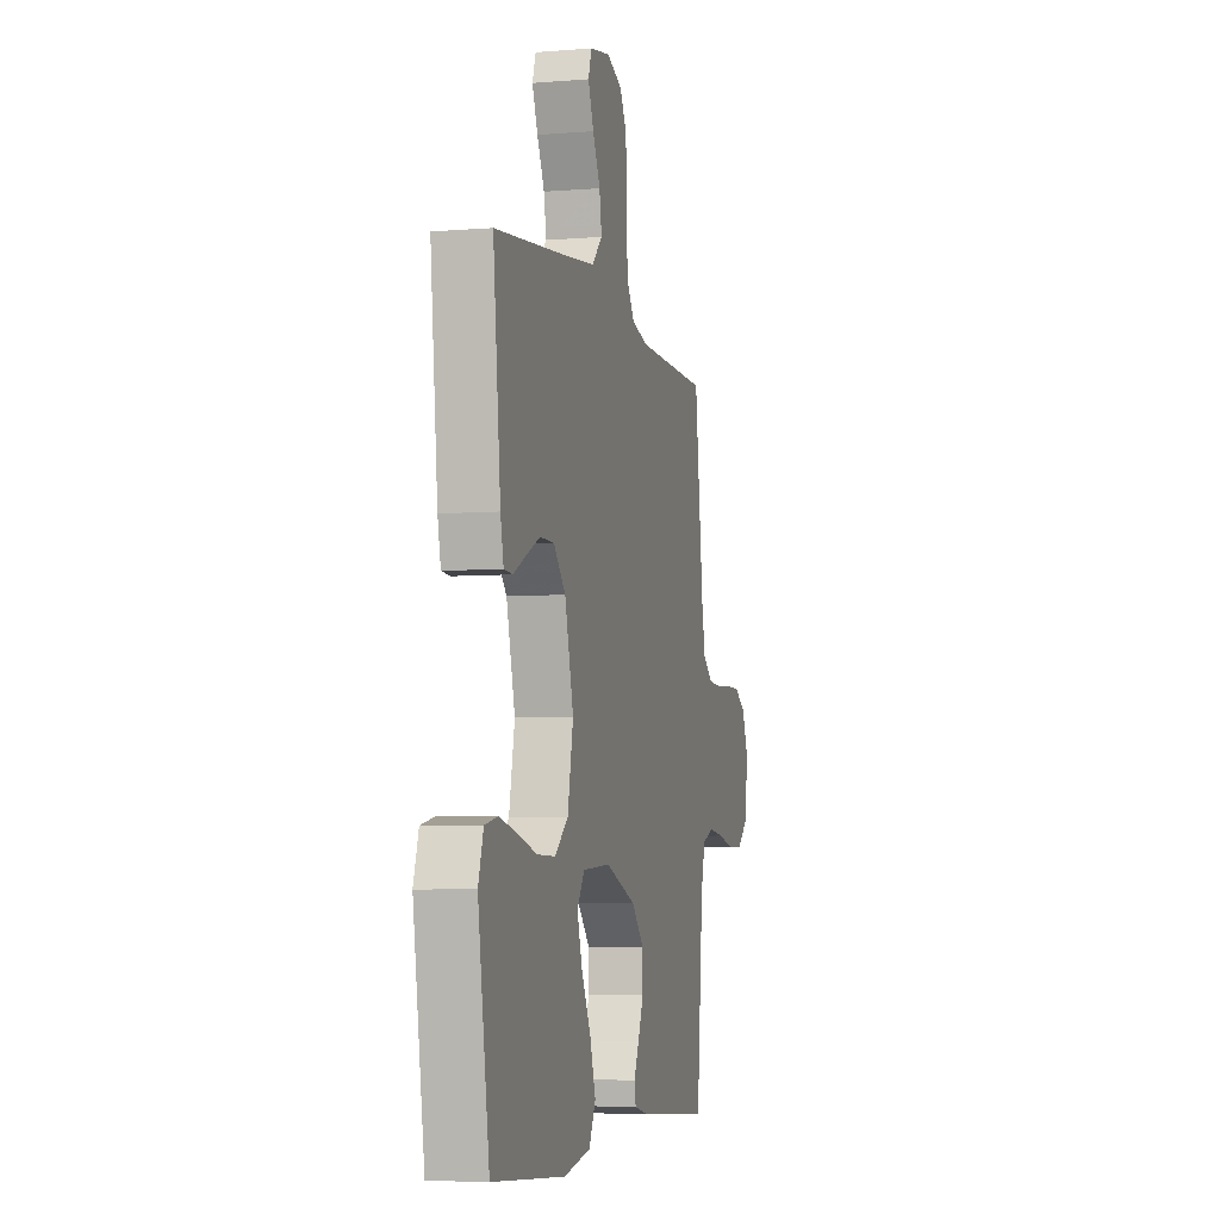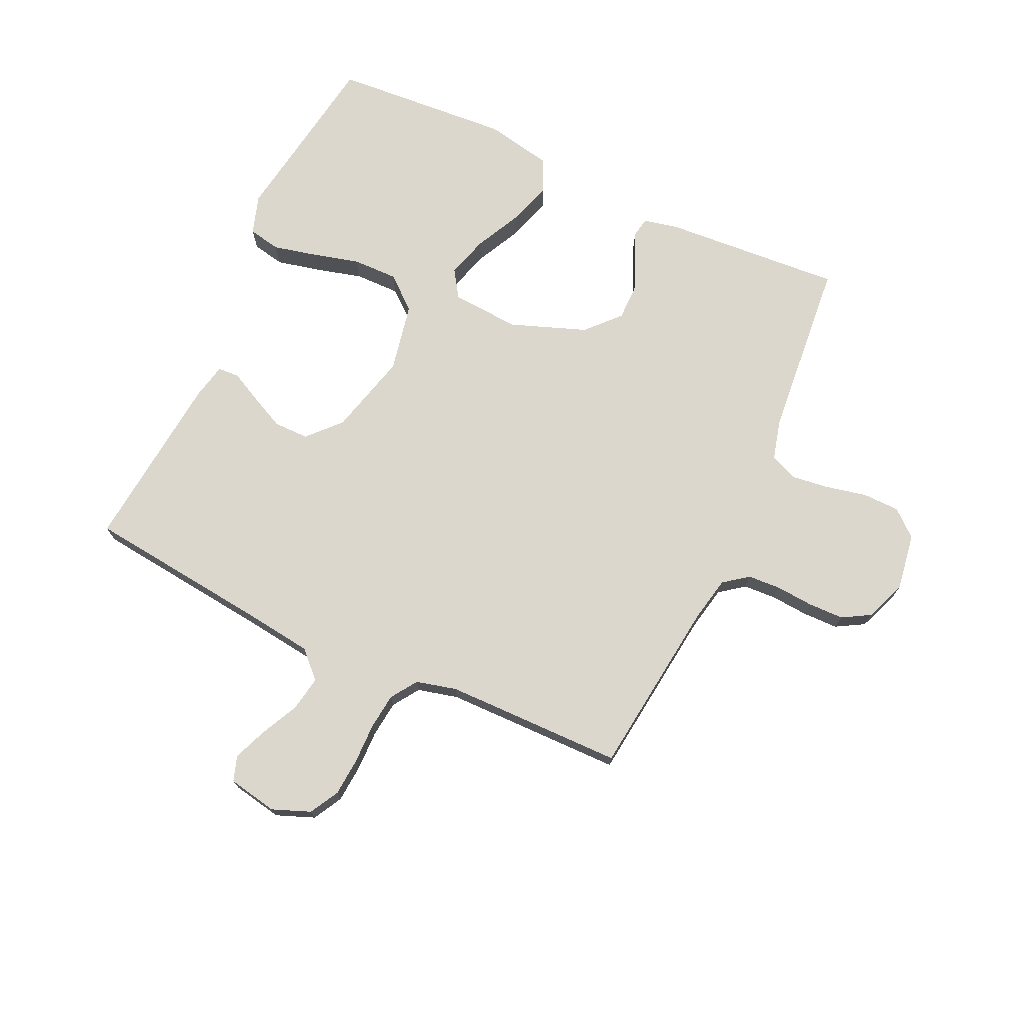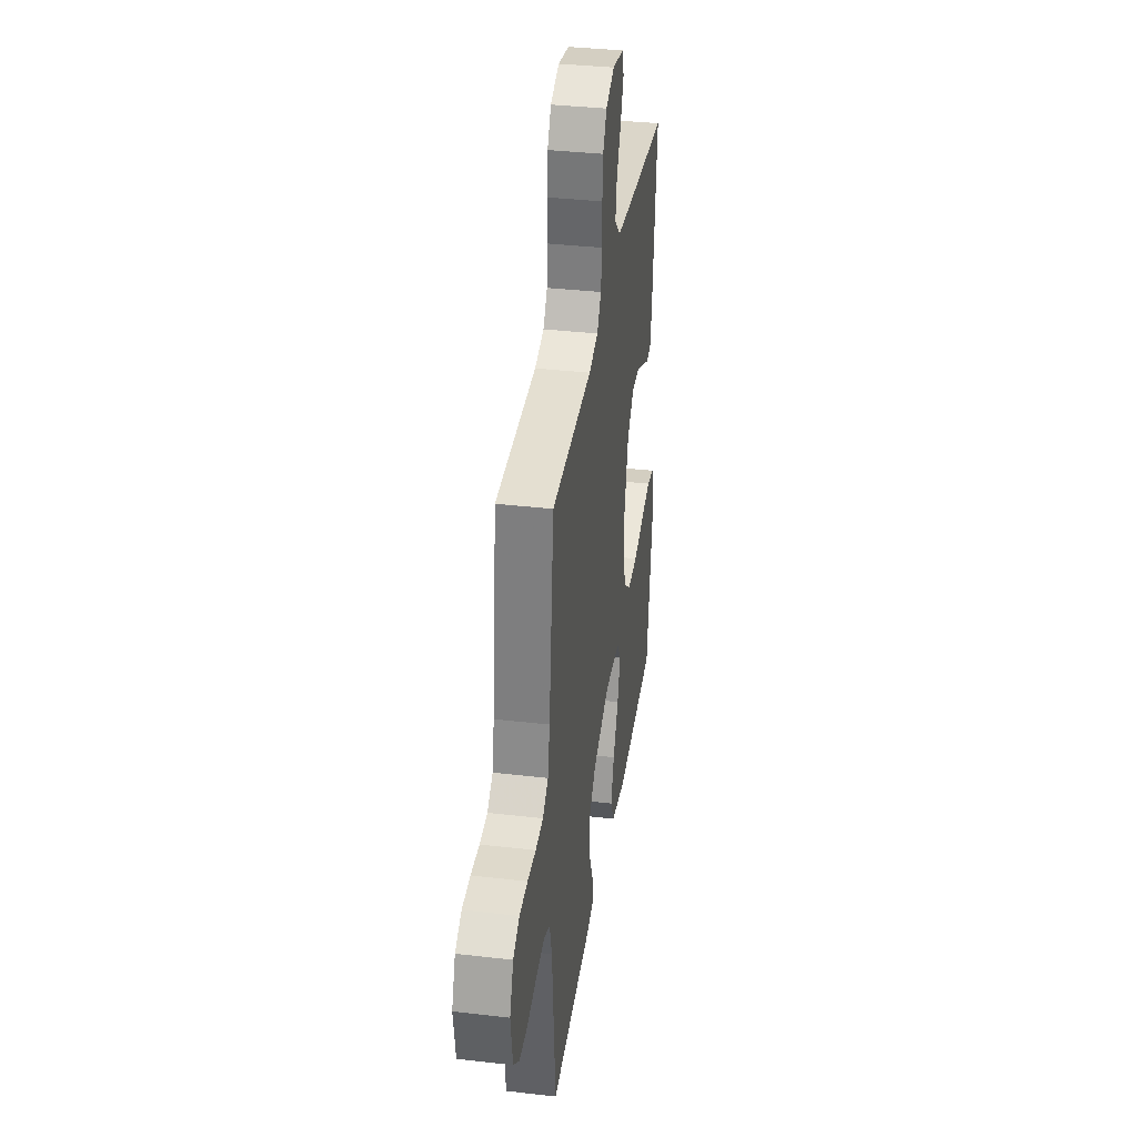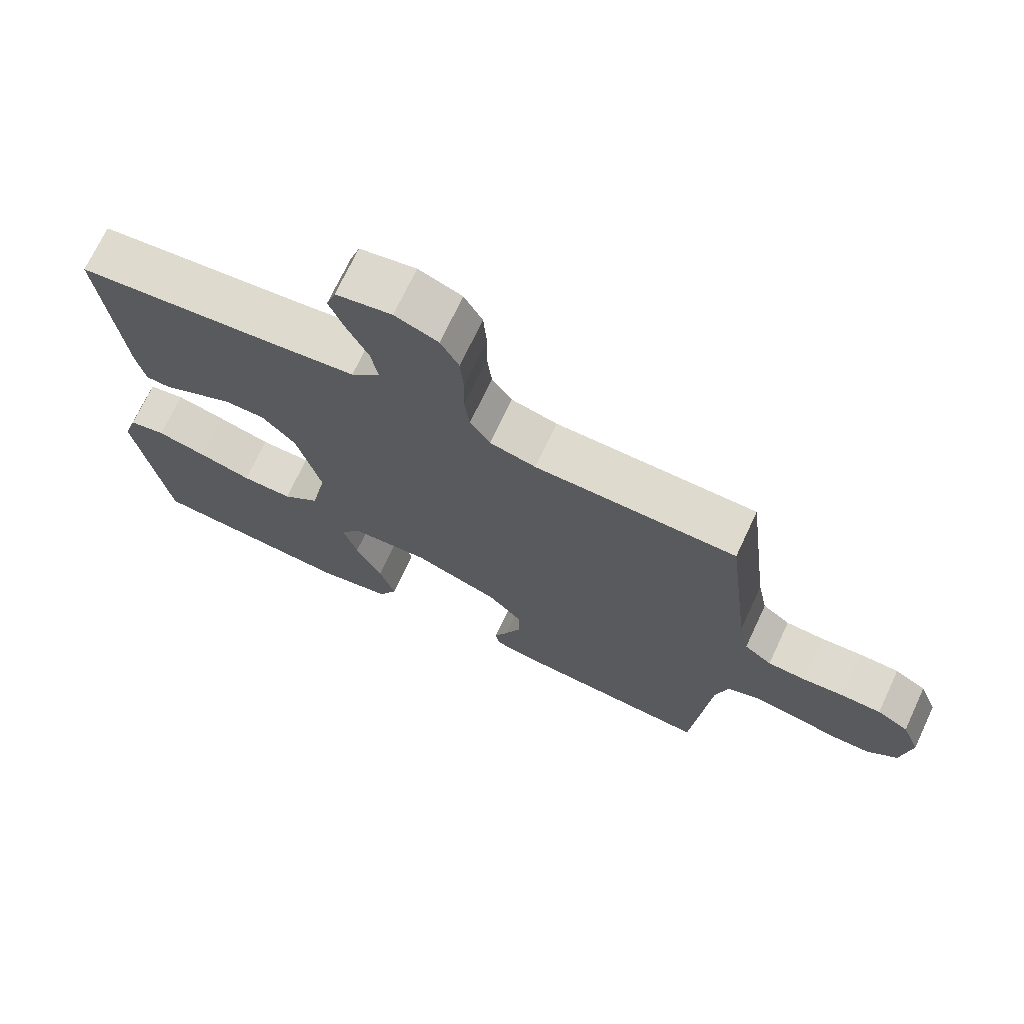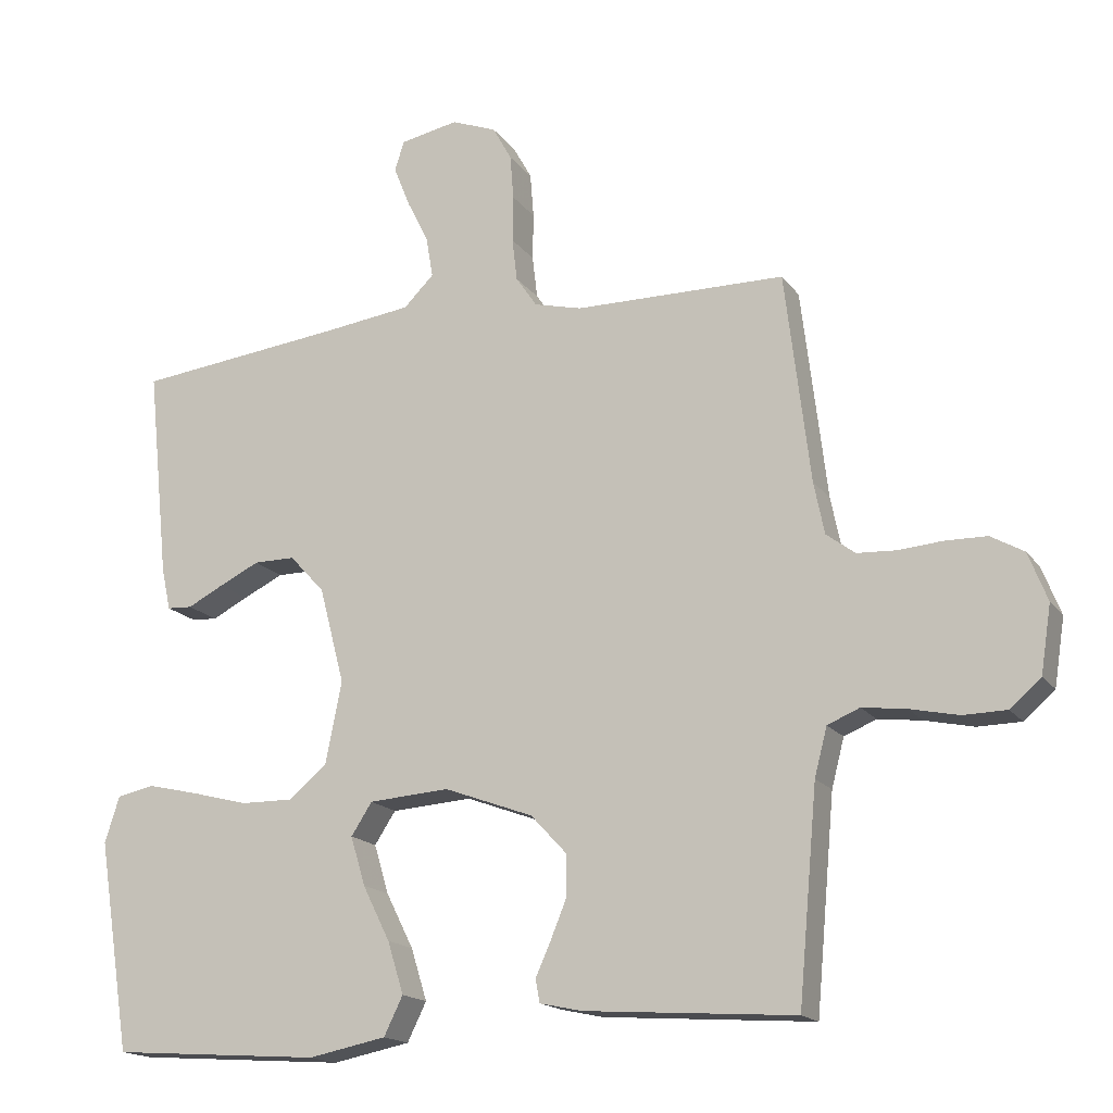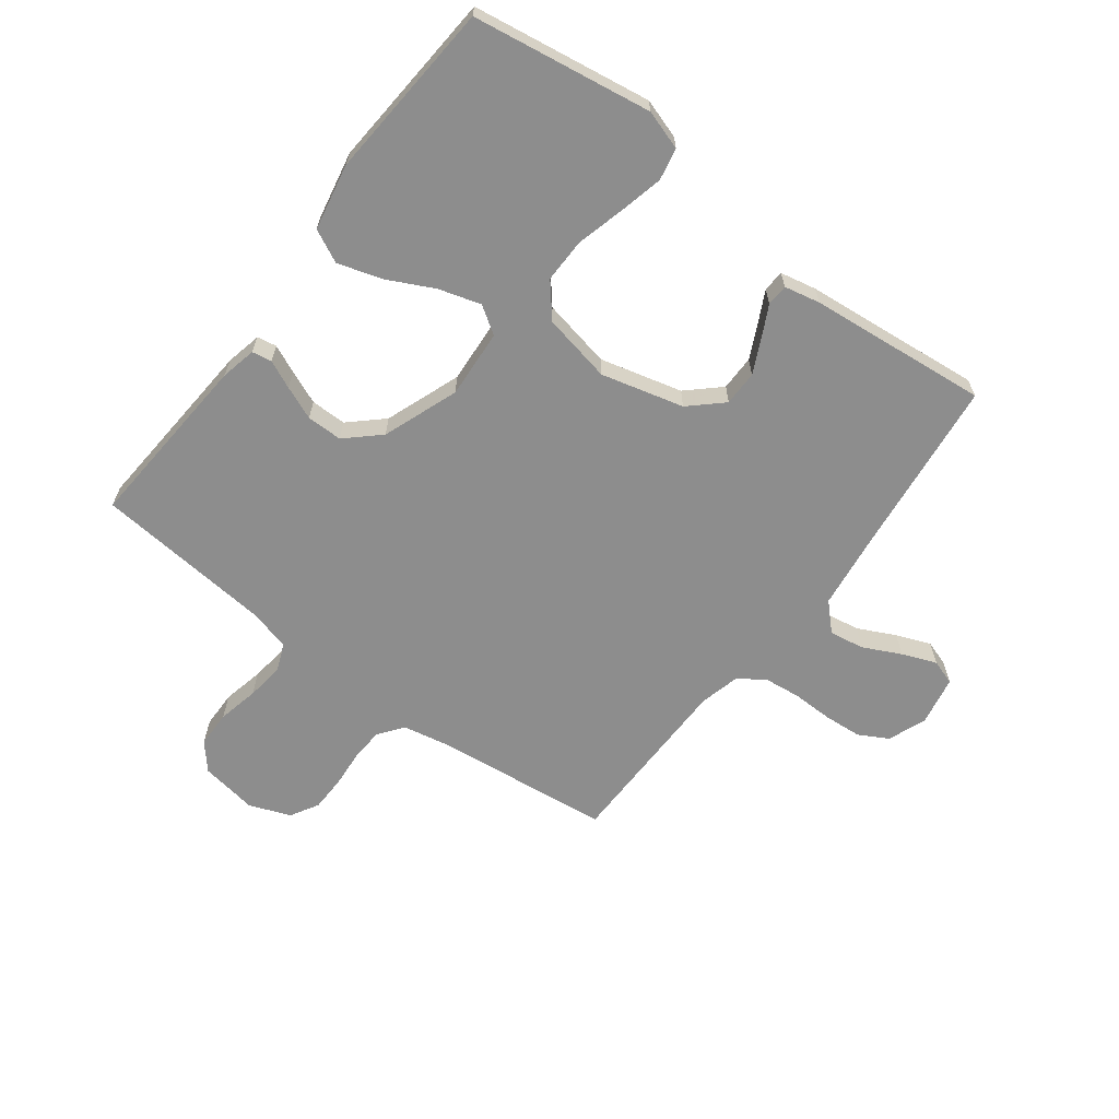
<metadata>
{"format":"obj","ext":"obj","renderer":"f3d","projection":"perspective","resolution":1024,"background":"white","views":[{"elev":-5.6,"azim":-75.9,"up":"+Z"},{"elev":73.2,"azim":24.8,"up":"+Y"},{"elev":36.2,"azim":98.6,"up":"+Z"},{"elev":71.2,"azim":25.1,"up":"+Z"},{"elev":-16.8,"azim":24.0,"up":"+Z"},{"elev":-64.6,"azim":-127.2,"up":"+Y"}]}
</metadata>
<code>
v -0.5 0.07 0.5
v -0.2 0.07 0.534
v -0.076 0.07 0.55
v -0.033 0.07 0.593
v -0.043 0.07 0.651
v -0.074 0.07 0.714
v -0.097 0.07 0.772
v -0.083 0.07 0.814
v 0 0.07 0.83
v 0.064 0.07 0.805
v 0.091 0.07 0.756
v 0.096 0.07 0.692
v 0.095 0.07 0.625
v 0.102 0.07 0.564
v 0.132 0.07 0.52
v 0.2 0.07 0.503
v 0.5 0.07 0.5
v 0.536 0.07 0.2
v 0.551 0.07 0.126
v 0.592 0.07 0.095
v 0.648 0.07 0.092
v 0.71 0.07 0.097
v 0.77 0.07 0.096
v 0.817 0.07 0.069
v 0.844 0.07 0
v 0.829 0.07 -0.096
v 0.785 0.07 -0.134
v 0.723 0.07 -0.135
v 0.654 0.07 -0.12
v 0.591 0.07 -0.112
v 0.545 0.07 -0.131
v 0.527 0.07 -0.2
v 0.5 0.07 -0.5
v 0.2 0.07 -0.479
v 0.14 0.07 -0.466
v 0.134 0.07 -0.433
v 0.155 0.07 -0.386
v 0.178 0.07 -0.33
v 0.178 0.07 -0.27
v 0.127 0.07 -0.215
v 0 0.07 -0.168
v -0.115 0.07 -0.176
v -0.145 0.07 -0.222
v -0.124 0.07 -0.292
v -0.085 0.07 -0.37
v -0.062 0.07 -0.444
v -0.089 0.07 -0.499
v -0.2 0.07 -0.521
v -0.5 0.07 -0.5
v -0.547 0.07 -0.2
v -0.526 0.07 -0.134
v -0.472 0.07 -0.123
v -0.399 0.07 -0.14
v -0.319 0.07 -0.161
v -0.244 0.07 -0.162
v -0.189 0.07 -0.116
v -0.166 0.07 0
v -0.202 0.07 0.138
v -0.252 0.07 0.192
v -0.311 0.07 0.192
v -0.369 0.07 0.164
v -0.42 0.07 0.138
v -0.456 0.07 0.14
v -0.469 0.07 0.2
v -0.5 0 0.5
v -0.2 0 0.534
v -0.076 0 0.55
v -0.033 0 0.593
v -0.043 0 0.651
v -0.074 0 0.714
v -0.097 0 0.772
v -0.083 0 0.814
v 0 0 0.83
v 0.064 0 0.805
v 0.091 0 0.756
v 0.096 0 0.692
v 0.095 0 0.625
v 0.102 0 0.564
v 0.132 0 0.52
v 0.2 0 0.503
v 0.5 0 0.5
v 0.536 0 0.2
v 0.551 0 0.126
v 0.592 0 0.095
v 0.648 0 0.092
v 0.71 0 0.097
v 0.77 0 0.096
v 0.817 0 0.069
v 0.844 0 0
v 0.829 0 -0.096
v 0.785 0 -0.134
v 0.723 0 -0.135
v 0.654 0 -0.12
v 0.591 0 -0.112
v 0.545 0 -0.131
v 0.527 0 -0.2
v 0.5 0 -0.5
v 0.2 0 -0.479
v 0.14 0 -0.466
v 0.134 0 -0.433
v 0.155 0 -0.386
v 0.178 0 -0.33
v 0.178 0 -0.27
v 0.127 0 -0.215
v 0 0 -0.168
v -0.115 0 -0.176
v -0.145 0 -0.222
v -0.124 0 -0.292
v -0.085 0 -0.37
v -0.062 0 -0.444
v -0.089 0 -0.499
v -0.2 0 -0.521
v -0.5 0 -0.5
v -0.547 0 -0.2
v -0.526 0 -0.134
v -0.472 0 -0.123
v -0.399 0 -0.14
v -0.319 0 -0.161
v -0.244 0 -0.162
v -0.189 0 -0.116
v -0.166 0 0
v -0.202 0 0.138
v -0.252 0 0.192
v -0.311 0 0.192
v -0.369 0 0.164
v -0.42 0 0.138
v -0.456 0 0.14
v -0.469 0 0.2
f 64 1 2
f 63 64 2
f 62 63 2
f 61 62 2
f 60 61 2 3
f 59 60 3 4
f 58 59 4
f 57 58 4
f 56 57 4
f 52 53 54
f 51 52 54
f 50 51 54
f 49 50 54
f 48 49 54
f 47 48 54
f 46 47 54
f 45 46 54
f 44 45 54
f 43 44 54 55
f 42 43 55 56
f 35 36 37
f 34 35 37
f 33 34 37
f 32 33 37
f 31 32 37 38
f 27 28 29
f 26 27 29
f 25 26 29
f 24 25 29
f 23 24 29
f 22 23 29
f 21 22 29
f 20 21 29 30
f 19 20 30 31
f 16 17 18
f 18 19 31
f 16 18 31
f 15 16 31
f 11 12 13
f 10 11 13
f 9 10 13
f 8 9 13
f 7 8 13
f 6 7 13
f 5 6 13
f 4 5 13 14
f 4 14 15
f 56 4 15
f 42 56 15
f 41 42 15
f 31 38 39
f 40 41 15 31
f 31 39 40
f 66 65 128
f 66 128 127
f 66 127 126
f 66 126 125
f 67 66 125 124
f 68 67 124 123
f 68 123 122
f 68 122 121
f 68 121 120
f 118 117 116
f 118 116 115
f 118 115 114
f 118 114 113
f 118 113 112
f 118 112 111
f 118 111 110
f 118 110 109
f 118 109 108
f 119 118 108 107
f 120 119 107 106
f 101 100 99
f 101 99 98
f 101 98 97
f 101 97 96
f 102 101 96 95
f 93 92 91
f 93 91 90
f 93 90 89
f 93 89 88
f 93 88 87
f 93 87 86
f 93 86 85
f 94 93 85 84
f 95 94 84 83
f 82 81 80
f 95 83 82
f 95 82 80
f 95 80 79
f 77 76 75
f 77 75 74
f 77 74 73
f 77 73 72
f 77 72 71
f 77 71 70
f 77 70 69
f 78 77 69 68
f 79 78 68
f 79 68 120
f 79 120 106
f 79 106 105
f 103 102 95
f 95 79 105 104
f 104 103 95
f 1 65 66 2
f 2 66 67 3
f 3 67 68 4
f 4 68 69 5
f 5 69 70 6
f 6 70 71 7
f 7 71 72 8
f 8 72 73 9
f 9 73 74 10
f 10 74 75 11
f 11 75 76 12
f 12 76 77 13
f 13 77 78 14
f 14 78 79 15
f 15 79 80 16
f 16 80 81 17
f 17 81 82 18
f 18 82 83 19
f 19 83 84 20
f 20 84 85 21
f 21 85 86 22
f 22 86 87 23
f 23 87 88 24
f 24 88 89 25
f 25 89 90 26
f 26 90 91 27
f 27 91 92 28
f 28 92 93 29
f 29 93 94 30
f 30 94 95 31
f 31 95 96 32
f 32 96 97 33
f 33 97 98 34
f 34 98 99 35
f 35 99 100 36
f 36 100 101 37
f 37 101 102 38
f 38 102 103 39
f 39 103 104 40
f 40 104 105 41
f 41 105 106 42
f 42 106 107 43
f 43 107 108 44
f 44 108 109 45
f 45 109 110 46
f 46 110 111 47
f 47 111 112 48
f 48 112 113 49
f 49 113 114 50
f 50 114 115 51
f 51 115 116 52
f 52 116 117 53
f 53 117 118 54
f 54 118 119 55
f 55 119 120 56
f 56 120 121 57
f 57 121 122 58
f 58 122 123 59
f 59 123 124 60
f 60 124 125 61
f 61 125 126 62
f 62 126 127 63
f 63 127 128 64
f 64 128 65 1

</code>
